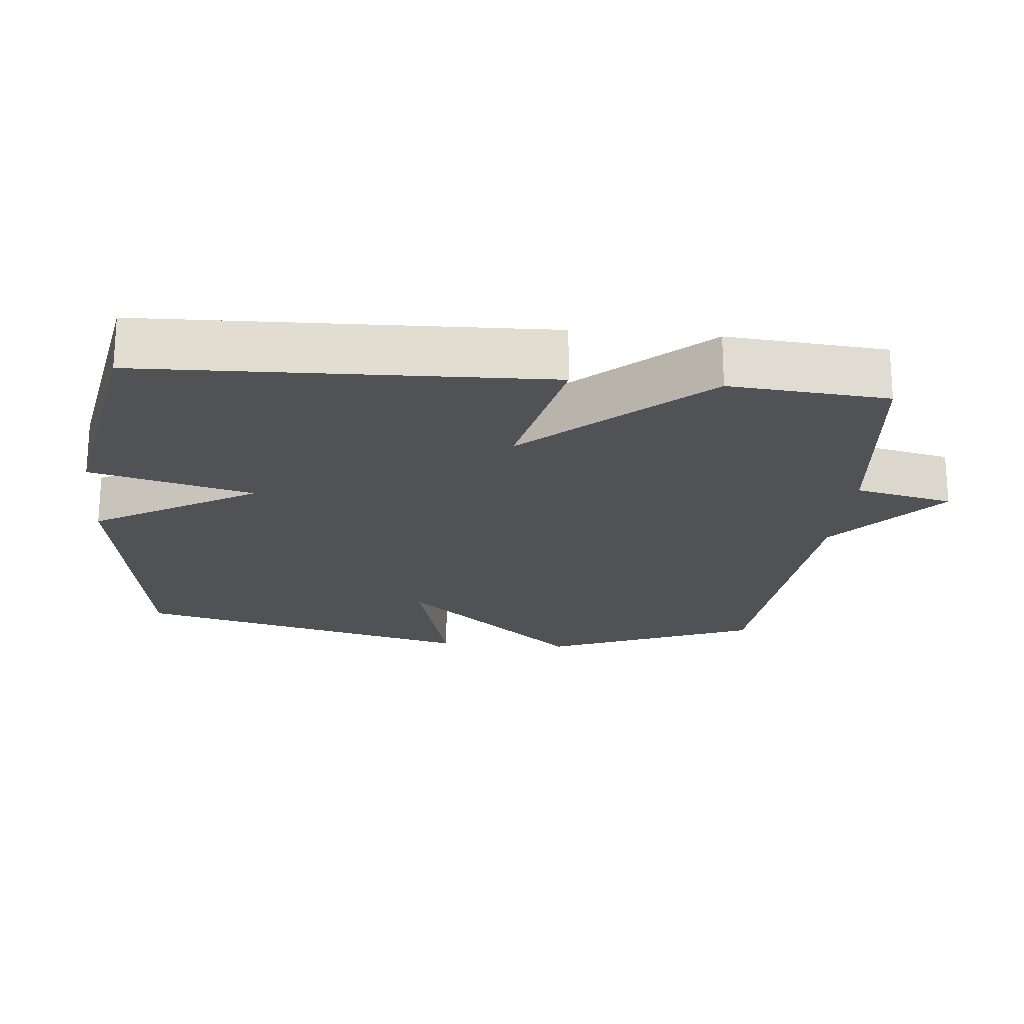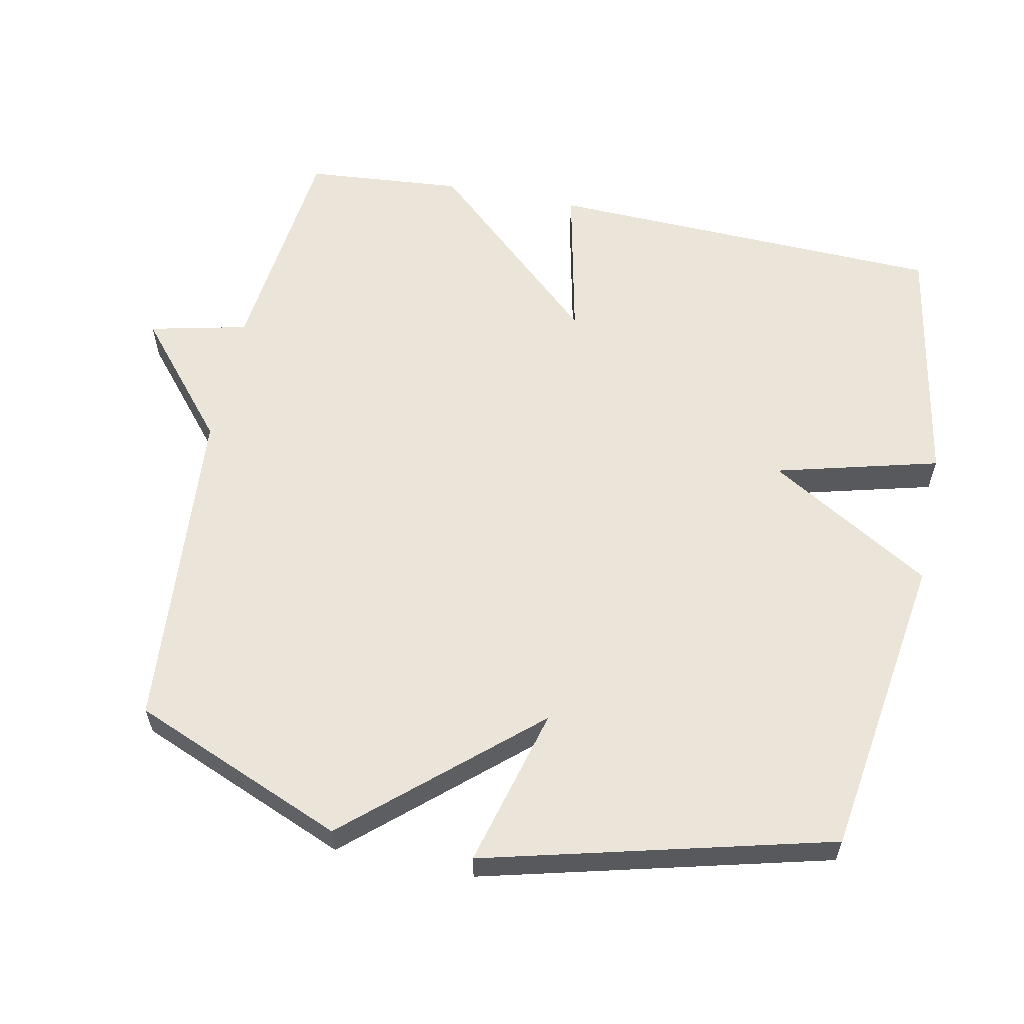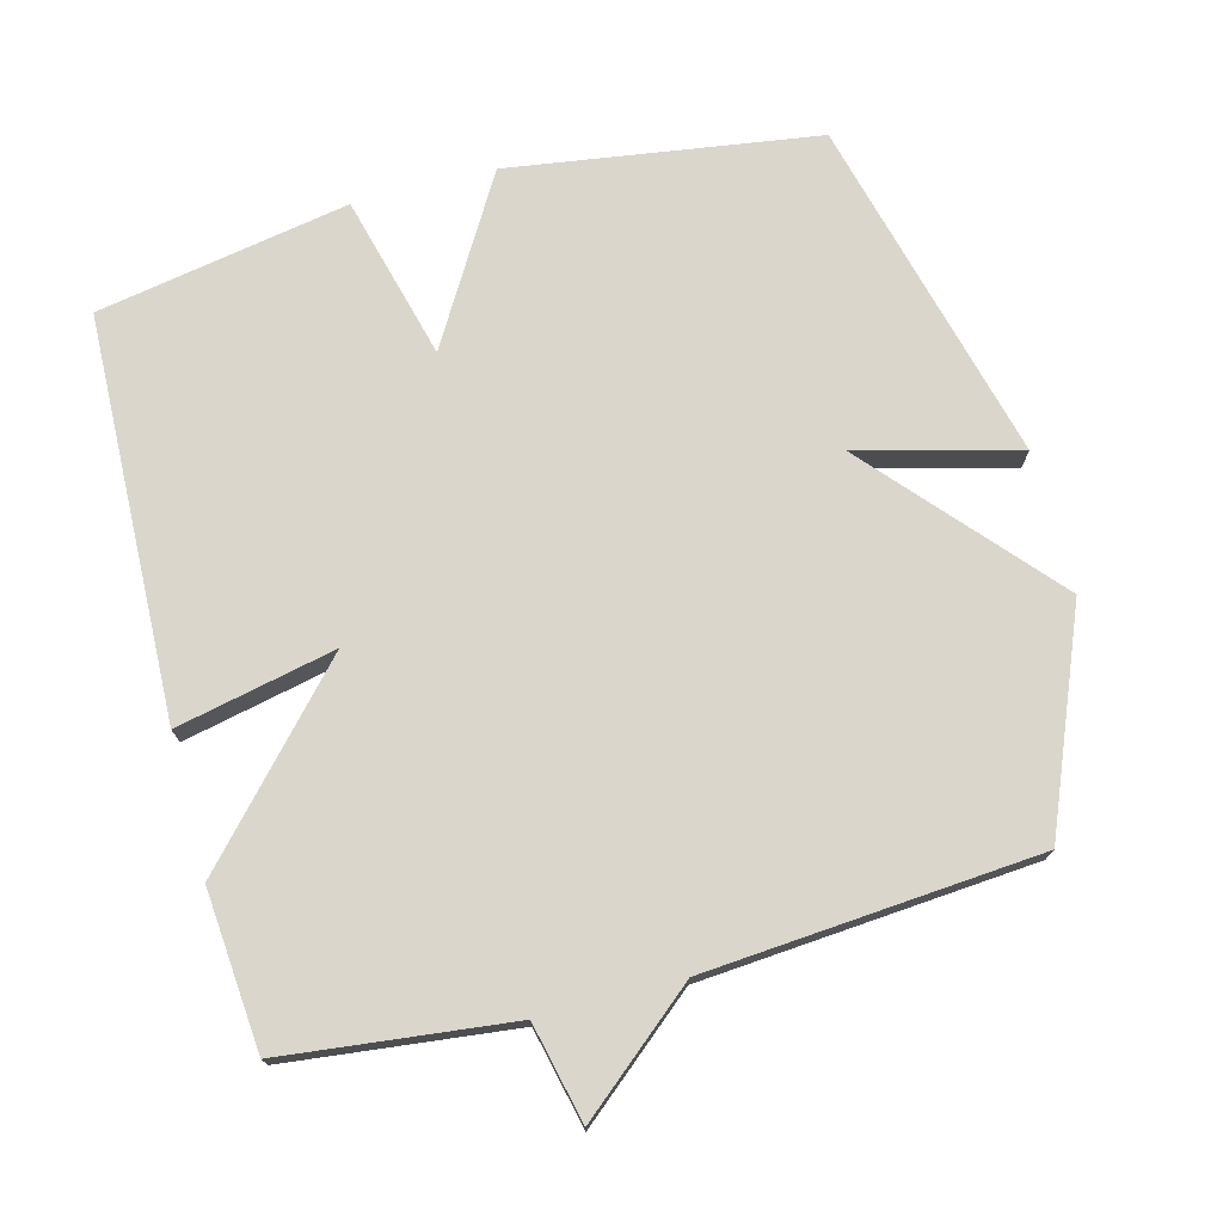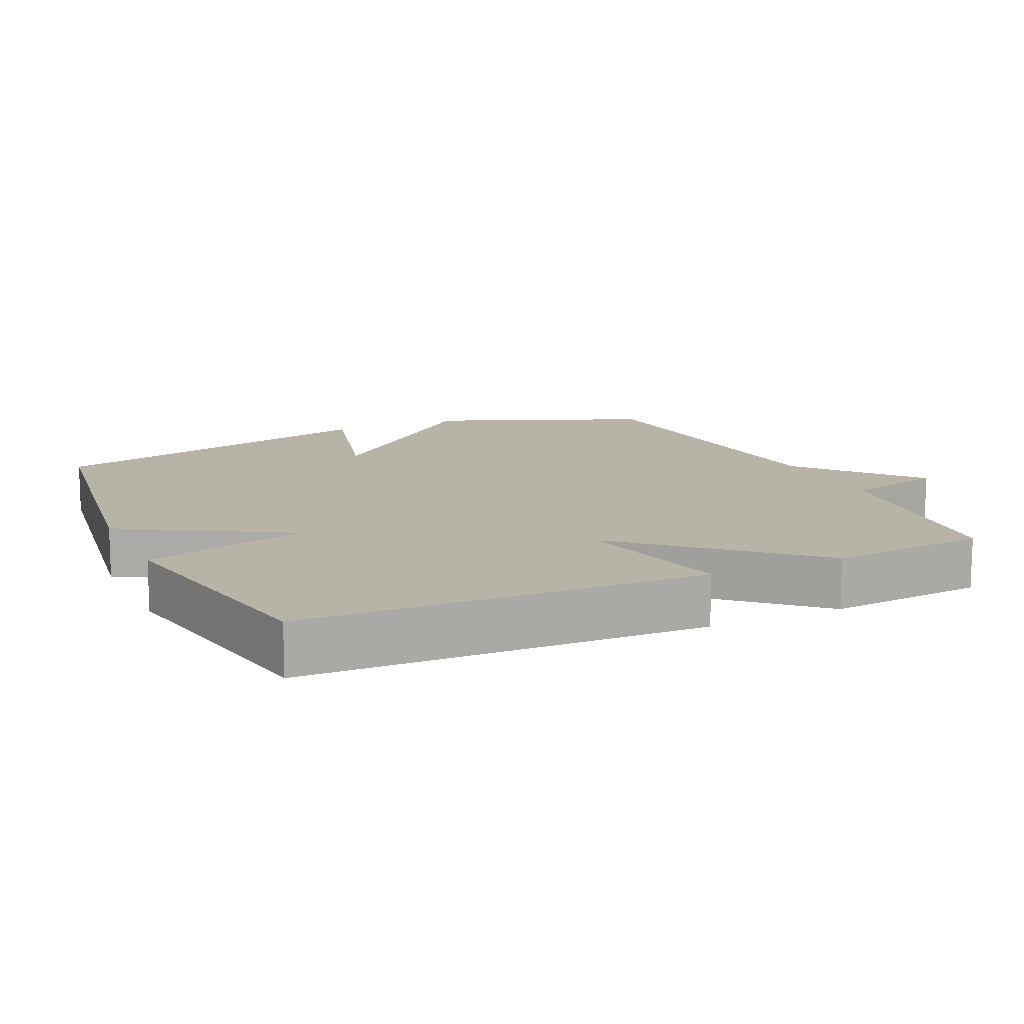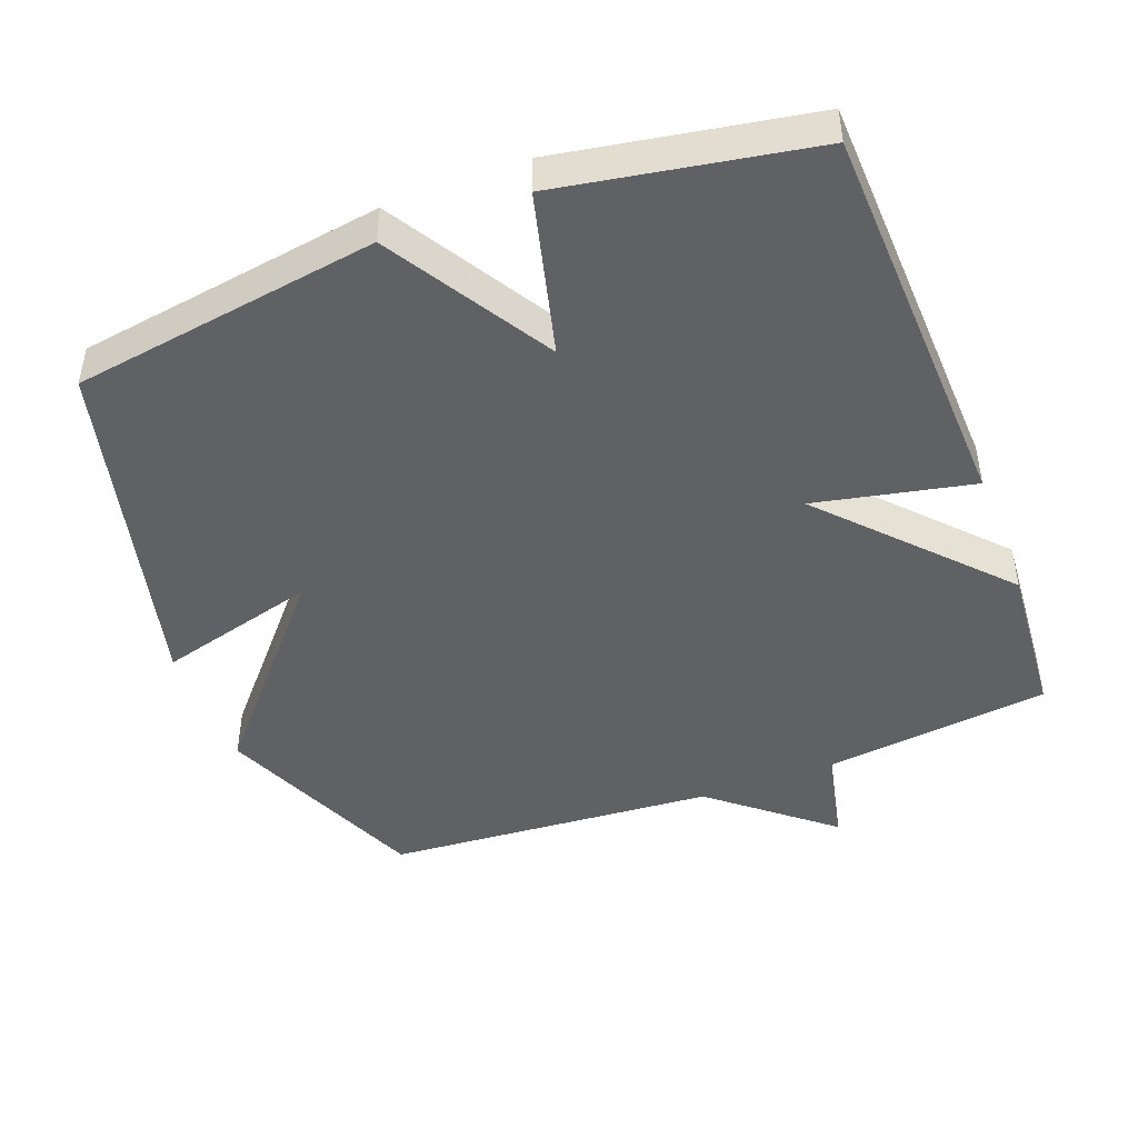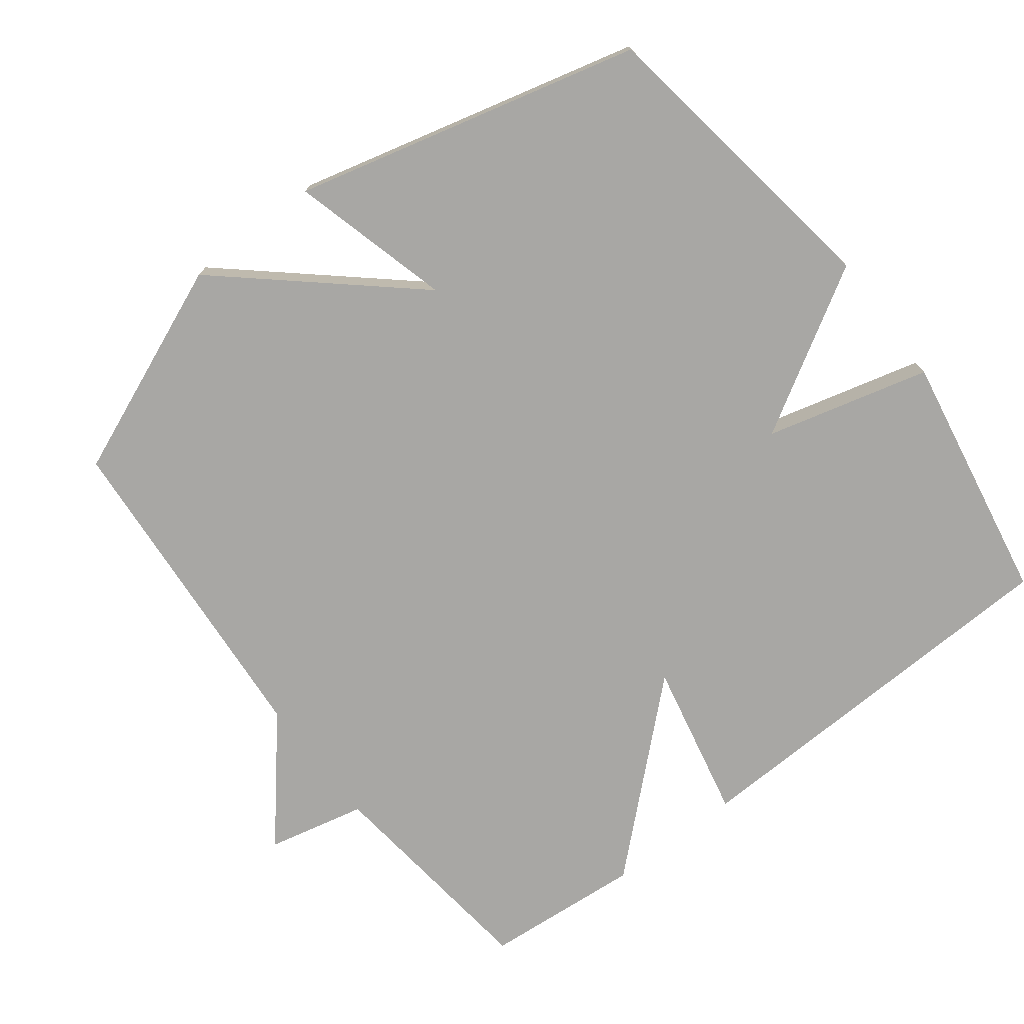
<metadata>
{"format":"obj","ext":"obj","renderer":"f3d","projection":"perspective","resolution":1024,"background":"white","views":[{"elev":-20.7,"azim":-95.5,"up":"+Y"},{"elev":59.6,"azim":101.5,"up":"+Y"},{"elev":73.9,"azim":-14.8,"up":"+Y"},{"elev":12.9,"azim":-114.9,"up":"+Y"},{"elev":-45.9,"azim":-158.9,"up":"+Y"},{"elev":-74.6,"azim":127.5,"up":"+Y"}]}
</metadata>
<code>
v -0.5 0.07 0.5
v -0.175 0.07 0.537
v -0.143 0.07 0.678
v 0.025 0.07 0.537
v 0.5 0.07 0.5
v 0.626 0.07 0.195
v 0.397 0.07 -0.066
v 0.626 0.07 -0.005
v 0.5 0.07 -0.5
v 0.06 0.07 -0.565
v -0.079 0.07 -0.331
v -0.14 0.07 -0.565
v -0.5 0.07 -0.5
v -0.519 0.07 0.074
v -0.292 0.07 0.025
v -0.519 0.07 0.274
v -0.5 0 0.5
v -0.175 0 0.537
v -0.143 0 0.678
v 0.025 0 0.537
v 0.5 0 0.5
v 0.626 0 0.195
v 0.397 0 -0.066
v 0.626 0 -0.005
v 0.5 0 -0.5
v 0.06 0 -0.565
v -0.079 0 -0.331
v -0.14 0 -0.565
v -0.5 0 -0.5
v -0.519 0 0.074
v -0.292 0 0.025
v -0.519 0 0.274
f 15 16 1 2
f 13 14 15
f 12 13 15
f 11 12 15
f 11 15 2
f 9 10 11
f 8 9 11
f 7 8 11
f 7 11 2
f 6 7 2
f 5 6 2
f 4 5 2
f 2 3 4
f 18 17 32 31
f 31 30 29
f 31 29 28
f 31 28 27
f 18 31 27
f 27 26 25
f 27 25 24
f 27 24 23
f 18 27 23
f 18 23 22
f 18 22 21
f 18 21 20
f 20 19 18
f 1 17 18 2
f 2 18 19 3
f 3 19 20 4
f 4 20 21 5
f 5 21 22 6
f 6 22 23 7
f 7 23 24 8
f 8 24 25 9
f 9 25 26 10
f 10 26 27 11
f 11 27 28 12
f 12 28 29 13
f 13 29 30 14
f 14 30 31 15
f 15 31 32 16
f 16 32 17 1

</code>
